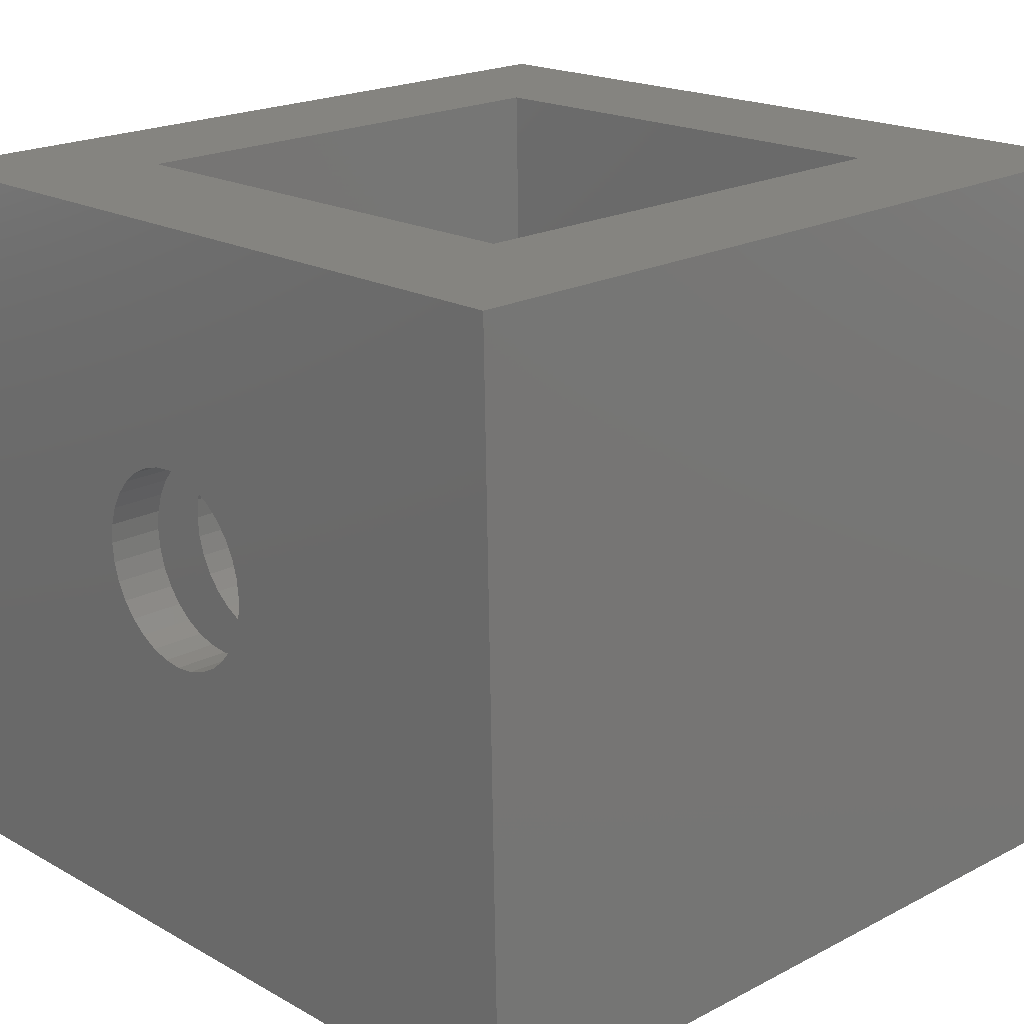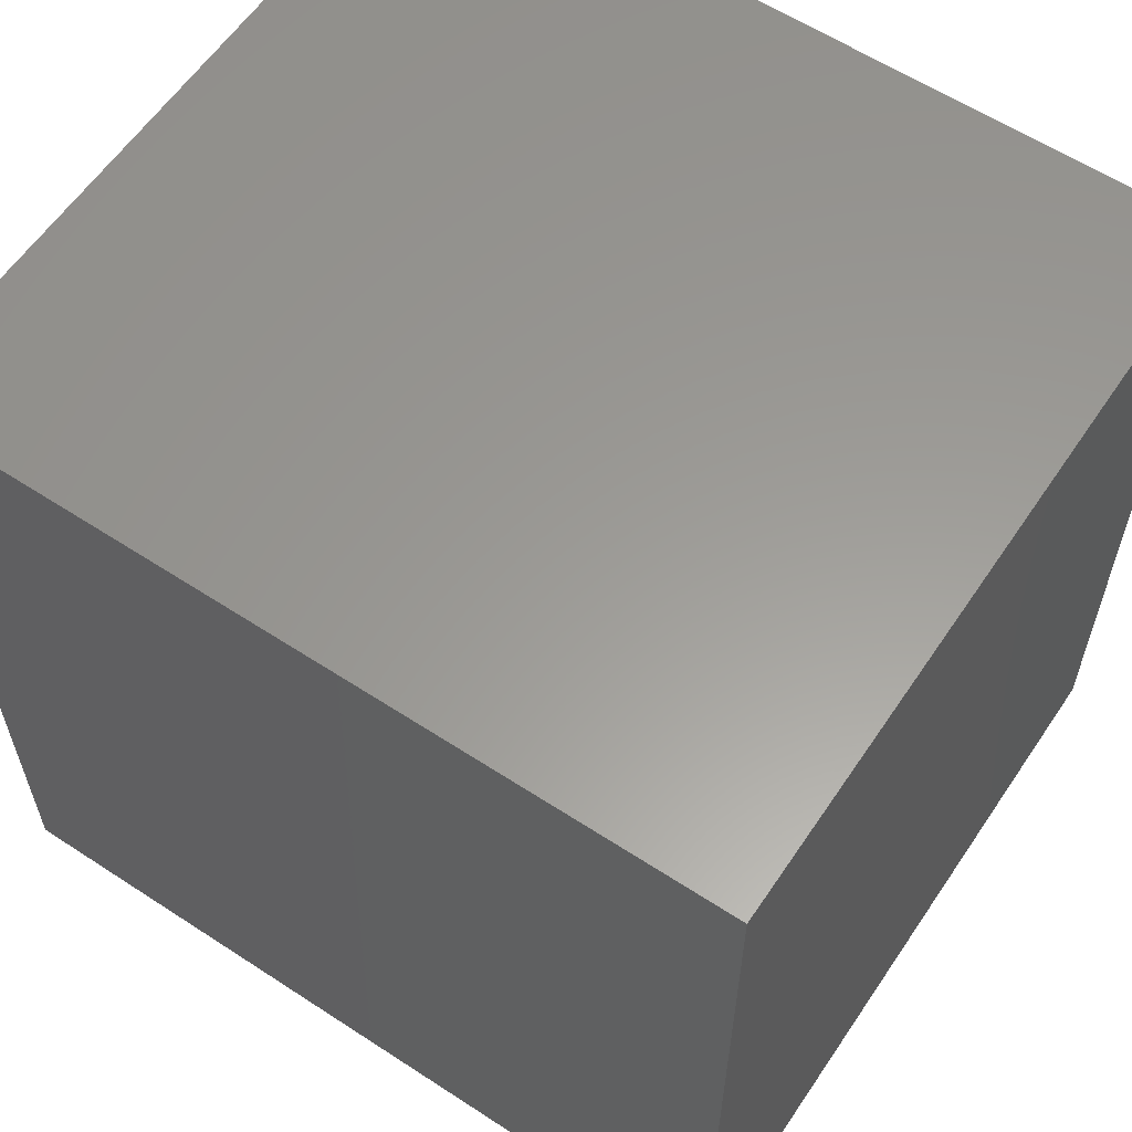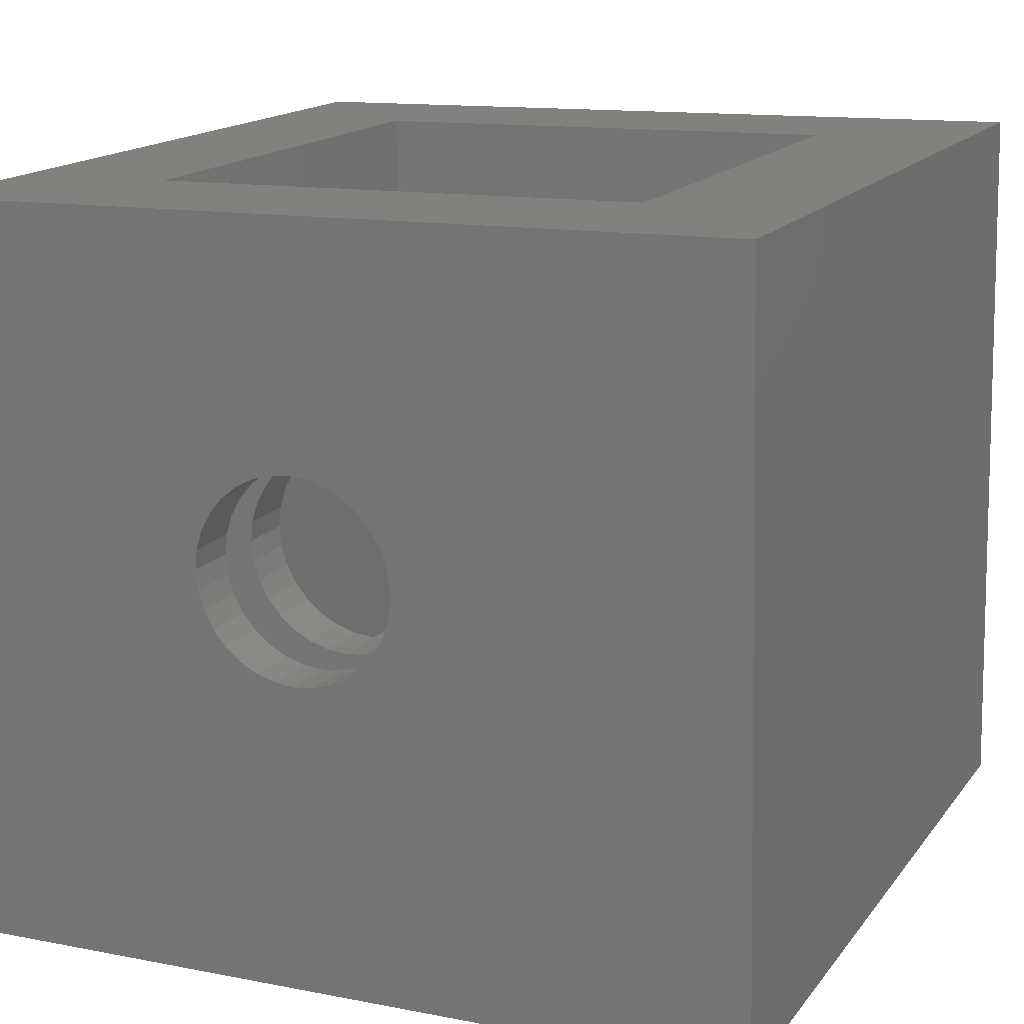
<metadata>
{"format":"stl","ext":"stl","renderer":"f3d","projection":"perspective","resolution":1024,"background":"white","views":[{"elev":20.4,"azim":46.7,"up":"+Z"},{"elev":59.8,"azim":-147.4,"up":"+Y"},{"elev":15.9,"azim":24.2,"up":"+Z"}]}
</metadata>
<code>
# stl→obj: 288 verts, 576 faces
v -0.1172 0.05469 1.402e-17
v -0.1172 -0.007812 1.402e-17
v -0.115 0.05469 0.02233
v -0.115 -0.007812 0.02233
v -0.1085 0.05469 0.04381
v -0.1085 -0.007812 0.04381
v -0.0979 0.05469 0.0636
v -0.0979 -0.007812 0.0636
v -0.08366 0.05469 0.08095
v -0.08366 -0.007812 0.08095
v -0.06631 0.05469 0.09518
v -0.06631 -0.007812 0.09518
v -0.04652 0.05469 0.1058
v -0.04652 -0.007812 0.1058
v -0.02505 0.05469 0.1123
v -0.02505 -0.007812 0.1123
v -0.002714 0.05469 0.1145
v -0.002714 -0.007812 0.1145
v 0.01962 0.05469 0.1123
v 0.01962 -0.007812 0.1123
v 0.04109 0.05469 0.1058
v 0.04109 -0.007812 0.1058
v 0.06088 0.05469 0.09518
v 0.06088 -0.007812 0.09518
v 0.07823 0.05469 0.08095
v 0.07823 -0.007812 0.08095
v 0.09247 0.05469 0.0636
v 0.09247 -0.007812 0.0636
v 0.103 0.05469 0.04381
v 0.103 -0.007812 0.04381
v 0.1096 0.05469 0.02233
v 0.1096 -0.007812 0.02233
v 0.1118 0.05469 -1.402e-17
v 0.1118 -0.007812 -1.402e-17
v 0.1096 0.05469 -0.02233
v 0.1096 -0.007812 -0.02233
v 0.103 0.05469 -0.04381
v 0.103 -0.007812 -0.04381
v 0.09247 0.05469 -0.0636
v 0.09247 -0.007812 -0.0636
v 0.07823 0.05469 -0.08095
v 0.07823 -0.007812 -0.08095
v 0.06088 0.05469 -0.09518
v 0.06088 -0.007812 -0.09518
v 0.04109 0.05469 -0.1058
v 0.04109 -0.007812 -0.1058
v 0.01962 0.05469 -0.1123
v 0.01962 -0.007812 -0.1123
v -0.002714 0.05469 -0.1145
v -0.002714 -0.007812 -0.1145
v -0.02505 0.05469 -0.1123
v -0.02505 -0.007812 -0.1123
v -0.04652 0.05469 -0.1058
v -0.04652 -0.007812 -0.1058
v -0.06631 0.05469 -0.09518
v -0.06631 -0.007812 -0.09518
v -0.08366 0.05469 -0.08095
v -0.08366 -0.007812 -0.08095
v -0.0979 0.05469 -0.0636
v -0.0979 -0.007812 -0.0636
v -0.1085 0.05469 -0.04381
v -0.1085 -0.007812 -0.04381
v -0.115 0.05469 -0.02233
v -0.115 -0.007812 -0.02233
v -0.002714 -0.6562 -0.1145
v 0.01962 -0.7188 -0.1123
v 0.01962 -0.6562 -0.1123
v 0.04109 -0.7188 -0.1058
v 0.04109 -0.6562 -0.1058
v 0.06088 -0.7188 -0.09518
v 0.06088 -0.6562 -0.09518
v 0.07823 -0.7188 -0.08095
v 0.07823 -0.6562 -0.08095
v 0.09247 -0.7188 -0.0636
v 0.09247 -0.6562 -0.0636
v 0.103 -0.7188 -0.04381
v 0.103 -0.6562 -0.04381
v 0.1096 -0.7188 -0.02233
v 0.1096 -0.6562 -0.02233
v 0.1118 -0.7188 -1.402e-17
v 0.1118 -0.6562 -4.206e-17
v -0.002714 -0.7188 -0.1145
v -0.02505 -0.6562 -0.1123
v -0.02505 -0.7188 -0.1123
v -0.04652 -0.6562 -0.1058
v -0.04652 -0.7188 -0.1058
v -0.06631 -0.6562 -0.09518
v -0.06631 -0.7188 -0.09518
v -0.08366 -0.6562 -0.08095
v -0.08366 -0.7188 -0.08095
v -0.0979 -0.6562 -0.0636
v -0.0979 -0.7188 -0.0636
v -0.1085 -0.6562 -0.04381
v -0.1085 -0.7188 -0.04381
v -0.115 -0.6562 -0.02233
v -0.115 -0.7188 -0.02233
v -0.1172 -0.6562 1.402e-17
v -0.1172 -0.7188 1.402e-17
v -0.002714 -0.7734 -0.1145
v 0.01962 -0.8359 -0.1123
v 0.01962 -0.7734 -0.1123
v 0.04109 -0.8359 -0.1058
v 0.04109 -0.7734 -0.1058
v 0.06088 -0.8359 -0.09518
v 0.06088 -0.7734 -0.09518
v 0.07823 -0.8359 -0.08095
v 0.07823 -0.7734 -0.08095
v 0.09247 -0.8359 -0.0636
v 0.09247 -0.7734 -0.0636
v 0.103 -0.8359 -0.04381
v 0.103 -0.7734 -0.04381
v 0.1096 -0.8359 -0.02233
v 0.1096 -0.7734 -0.02233
v 0.1118 -0.8359 -1.402e-17
v 0.1118 -0.7734 -1.402e-17
v -0.002714 -0.8359 -0.1145
v -0.02505 -0.7734 -0.1123
v -0.02505 -0.8359 -0.1123
v -0.04652 -0.7734 -0.1058
v -0.04652 -0.8359 -0.1058
v -0.06631 -0.7734 -0.09518
v -0.06631 -0.8359 -0.09518
v -0.08366 -0.7734 -0.08095
v -0.08366 -0.8359 -0.08095
v -0.0979 -0.7734 -0.0636
v -0.0979 -0.8359 -0.0636
v -0.1085 -0.7734 -0.04381
v -0.1085 -0.8359 -0.04381
v -0.115 -0.7734 -0.02233
v -0.115 -0.8359 -0.02233
v -0.1172 -0.7734 1.402e-17
v -0.1172 -0.8359 1.402e-17
v -0.002714 -0.6562 0.1145
v -0.02505 -0.7188 0.1123
v -0.02505 -0.6562 0.1123
v -0.04652 -0.7188 0.1058
v -0.04652 -0.6562 0.1058
v -0.06631 -0.7188 0.09518
v -0.06631 -0.6562 0.09518
v -0.08366 -0.7188 0.08095
v -0.08366 -0.6562 0.08095
v -0.0979 -0.7188 0.0636
v -0.0979 -0.6562 0.0636
v -0.1085 -0.7188 0.04381
v -0.1085 -0.6562 0.04381
v -0.115 -0.7188 0.02233
v -0.115 -0.6562 0.02233
v -0.002714 -0.7188 0.1145
v 0.01962 -0.6562 0.1123
v 0.01962 -0.7188 0.1123
v 0.04109 -0.6562 0.1058
v 0.04109 -0.7188 0.1058
v 0.06088 -0.6562 0.09518
v 0.06088 -0.7188 0.09518
v 0.07823 -0.6562 0.08095
v 0.07823 -0.7188 0.08095
v 0.09247 -0.6562 0.0636
v 0.09247 -0.7188 0.0636
v 0.103 -0.6562 0.04381
v 0.103 -0.7188 0.04381
v 0.1096 -0.6562 0.02233
v 0.1096 -0.7188 0.02233
v -0.002714 -0.7734 0.1145
v -0.02505 -0.8359 0.1123
v -0.02505 -0.7734 0.1123
v -0.04652 -0.8359 0.1058
v -0.04652 -0.7734 0.1058
v -0.06631 -0.8359 0.09518
v -0.06631 -0.7734 0.09518
v -0.08366 -0.8359 0.08095
v -0.08366 -0.7734 0.08095
v -0.0979 -0.8359 0.0636
v -0.0979 -0.7734 0.0636
v -0.1085 -0.8359 0.04381
v -0.1085 -0.7734 0.04381
v -0.115 -0.8359 0.02233
v -0.115 -0.7734 0.02233
v -0.002714 -0.8359 0.1145
v 0.01962 -0.7734 0.1123
v 0.01962 -0.8359 0.1123
v 0.04109 -0.7734 0.1058
v 0.04109 -0.8359 0.1058
v 0.06088 -0.7734 0.09518
v 0.06088 -0.8359 0.09518
v 0.07823 -0.7734 0.08095
v 0.07823 -0.8359 0.08095
v 0.09247 -0.7734 0.0636
v 0.09247 -0.8359 0.0636
v 0.103 -0.7734 0.04381
v 0.103 -0.8359 0.04381
v 0.1096 -0.7734 0.02233
v 0.1096 -0.8359 0.02233
v -0.002714 -0.03125 0.1145
v -0.02505 -0.09375 0.1123
v -0.02505 -0.03125 0.1123
v -0.04652 -0.09375 0.1058
v -0.04652 -0.03125 0.1058
v -0.06631 -0.09375 0.09518
v -0.06631 -0.03125 0.09518
v -0.08366 -0.09375 0.08095
v -0.08366 -0.03125 0.08095
v -0.0979 -0.09375 0.0636
v -0.0979 -0.03125 0.0636
v -0.1085 -0.09375 0.04381
v -0.1085 -0.03125 0.04381
v -0.115 -0.09375 0.02233
v -0.115 -0.03125 0.02233
v -0.1172 -0.09375 1.402e-17
v -0.1172 -0.03125 1.402e-17
v -0.002714 -0.09375 0.1145
v 0.01962 -0.03125 0.1123
v 0.01962 -0.09375 0.1123
v 0.04109 -0.03125 0.1058
v 0.04109 -0.09375 0.1058
v 0.06088 -0.03125 0.09518
v 0.06088 -0.09375 0.09518
v 0.07823 -0.03125 0.08095
v 0.07823 -0.09375 0.08095
v 0.09247 -0.03125 0.0636
v 0.09247 -0.09375 0.0636
v 0.103 -0.03125 0.04381
v 0.103 -0.09375 0.04381
v 0.1096 -0.03125 0.02233
v 0.1096 -0.09375 0.02233
v 0.1118 -0.03125 -1.402e-17
v 0.1118 -0.09375 -4.206e-17
v -0.002714 -0.03125 -0.1145
v 0.01962 -0.09375 -0.1123
v 0.01962 -0.03125 -0.1123
v 0.04109 -0.09375 -0.1058
v 0.04109 -0.03125 -0.1058
v 0.06088 -0.09375 -0.09518
v 0.06088 -0.03125 -0.09518
v 0.07823 -0.09375 -0.08095
v 0.07823 -0.03125 -0.08095
v 0.09247 -0.09375 -0.0636
v 0.09247 -0.03125 -0.0636
v 0.103 -0.09375 -0.04381
v 0.103 -0.03125 -0.04381
v 0.1096 -0.09375 -0.02233
v 0.1096 -0.03125 -0.02233
v -0.002714 -0.09375 -0.1145
v -0.02505 -0.03125 -0.1123
v -0.02505 -0.09375 -0.1123
v -0.04652 -0.03125 -0.1058
v -0.04652 -0.09375 -0.1058
v -0.06631 -0.03125 -0.09518
v -0.06631 -0.09375 -0.09518
v -0.08366 -0.03125 -0.08095
v -0.08366 -0.09375 -0.08095
v -0.0979 -0.03125 -0.0636
v -0.0979 -0.09375 -0.0636
v -0.1085 -0.03125 -0.04381
v -0.1085 -0.09375 -0.04381
v -0.115 -0.03125 -0.02233
v -0.115 -0.09375 -0.02233
v 0.39 -0.03125 -0.3356
v -0.2971 -0.03125 -0.3504
v 0.3757 -0.03125 0.328
v -0.3113 -0.03125 0.3132
v 0.4458 -0.7734 -0.3891
v -0.3506 -0.7734 -0.4063
v 0.4304 -0.7734 0.3291
v -0.366 -0.7734 0.312
v 0.39 -0.7188 -0.3356
v 0.3757 -0.7188 0.328
v -0.2971 -0.7188 -0.3504
v -0.3113 -0.7188 0.3132
v 0.3119 -0.09375 0.3891
v -0.2502 -0.09375 0.377
v 0.3261 -0.09375 -0.2745
v -0.2359 -0.09375 -0.2866
v -0.2502 -0.6562 0.377
v -0.2359 -0.6562 -0.2866
v -0.4298 0.08594 0.3732
v -0.4117 0.08594 -0.4701
v -0.4298 -0.8359 0.3732
v -0.4117 -0.8359 -0.4701
v 0.4915 0.08594 0.393
v 0.5096 0.08594 -0.4503
v 0.5096 -0.8359 -0.4503
v 0.4915 -0.8359 0.393
v 0.3119 -0.6562 0.3891
v 0.3261 -0.6562 -0.2745
v -0.366 0.02344 0.312
v -0.3506 0.02344 -0.4063
v 0.4304 0.02344 0.3291
v 0.4458 0.02344 -0.3891
f 1 2 3
f 3 2 4
f 3 4 5
f 5 4 6
f 5 6 7
f 7 6 8
f 7 8 9
f 9 8 10
f 9 10 11
f 11 10 12
f 11 12 13
f 13 12 14
f 13 14 15
f 15 14 16
f 15 16 17
f 17 16 18
f 17 18 19
f 19 18 20
f 19 20 21
f 21 20 22
f 21 22 23
f 23 22 24
f 23 24 25
f 25 24 26
f 25 26 27
f 27 26 28
f 27 28 29
f 29 28 30
f 29 30 31
f 31 30 32
f 31 32 33
f 33 32 34
f 33 34 35
f 35 34 36
f 35 36 37
f 37 36 38
f 37 38 39
f 39 38 40
f 39 40 41
f 41 40 42
f 41 42 43
f 43 42 44
f 43 44 45
f 45 44 46
f 45 46 47
f 47 46 48
f 47 48 49
f 49 48 50
f 49 50 51
f 51 50 52
f 51 52 53
f 53 52 54
f 53 54 55
f 55 54 56
f 55 56 57
f 57 56 58
f 57 58 59
f 59 58 60
f 59 60 61
f 61 60 62
f 61 62 63
f 63 62 64
f 63 64 1
f 1 64 2
f 65 66 67
f 67 66 68
f 67 68 69
f 69 68 70
f 69 70 71
f 71 70 72
f 71 72 73
f 73 72 74
f 73 74 75
f 75 74 76
f 75 76 77
f 77 76 78
f 77 78 79
f 79 78 80
f 79 80 81
f 66 65 82
f 82 65 83
f 82 83 84
f 84 83 85
f 84 85 86
f 86 85 87
f 86 87 88
f 88 87 89
f 88 89 90
f 90 89 91
f 90 91 92
f 92 91 93
f 92 93 94
f 94 93 95
f 94 95 96
f 96 95 97
f 96 97 98
f 99 100 101
f 101 100 102
f 101 102 103
f 103 102 104
f 103 104 105
f 105 104 106
f 105 106 107
f 107 106 108
f 107 108 109
f 109 108 110
f 109 110 111
f 111 110 112
f 111 112 113
f 113 112 114
f 113 114 115
f 100 99 116
f 116 99 117
f 116 117 118
f 118 117 119
f 118 119 120
f 120 119 121
f 120 121 122
f 122 121 123
f 122 123 124
f 124 123 125
f 124 125 126
f 126 125 127
f 126 127 128
f 128 127 129
f 128 129 130
f 130 129 131
f 130 131 132
f 133 134 135
f 135 134 136
f 135 136 137
f 137 136 138
f 137 138 139
f 139 138 140
f 139 140 141
f 141 140 142
f 141 142 143
f 143 142 144
f 143 144 145
f 145 144 146
f 145 146 147
f 147 146 98
f 147 98 97
f 134 133 148
f 148 133 149
f 148 149 150
f 150 149 151
f 150 151 152
f 152 151 153
f 152 153 154
f 154 153 155
f 154 155 156
f 156 155 157
f 156 157 158
f 158 157 159
f 158 159 160
f 160 159 161
f 160 161 162
f 162 161 81
f 162 81 80
f 163 164 165
f 165 164 166
f 165 166 167
f 167 166 168
f 167 168 169
f 169 168 170
f 169 170 171
f 171 170 172
f 171 172 173
f 173 172 174
f 173 174 175
f 175 174 176
f 175 176 177
f 177 176 132
f 177 132 131
f 164 163 178
f 178 163 179
f 178 179 180
f 180 179 181
f 180 181 182
f 182 181 183
f 182 183 184
f 184 183 185
f 184 185 186
f 186 185 187
f 186 187 188
f 188 187 189
f 188 189 190
f 190 189 191
f 190 191 192
f 192 191 115
f 192 115 114
f 193 194 195
f 195 194 196
f 195 196 197
f 197 196 198
f 197 198 199
f 199 198 200
f 199 200 201
f 201 200 202
f 201 202 203
f 203 202 204
f 203 204 205
f 205 204 206
f 205 206 207
f 207 206 208
f 207 208 209
f 194 193 210
f 210 193 211
f 210 211 212
f 212 211 213
f 212 213 214
f 214 213 215
f 214 215 216
f 216 215 217
f 216 217 218
f 218 217 219
f 218 219 220
f 220 219 221
f 220 221 222
f 222 221 223
f 222 223 224
f 224 223 225
f 224 225 226
f 227 228 229
f 229 228 230
f 229 230 231
f 231 230 232
f 231 232 233
f 233 232 234
f 233 234 235
f 235 234 236
f 235 236 237
f 237 236 238
f 237 238 239
f 239 238 240
f 239 240 241
f 241 240 226
f 241 226 225
f 228 227 242
f 242 227 243
f 242 243 244
f 244 243 245
f 244 245 246
f 246 245 247
f 246 247 248
f 248 247 249
f 248 249 250
f 250 249 251
f 250 251 252
f 252 251 253
f 252 253 254
f 254 253 255
f 254 255 256
f 256 255 209
f 256 209 208
f 16 20 18
f 20 16 14
f 20 14 22
f 22 14 12
f 22 12 24
f 44 54 46
f 46 54 52
f 46 52 48
f 48 52 50
f 24 12 26
f 26 12 10
f 26 10 28
f 28 10 8
f 28 8 30
f 30 8 6
f 30 6 32
f 32 6 4
f 32 4 34
f 34 4 2
f 34 2 36
f 36 2 64
f 36 64 38
f 38 64 62
f 38 62 40
f 40 62 60
f 40 60 42
f 42 60 58
f 42 58 44
f 44 58 56
f 44 56 54
f 257 258 229
f 257 229 231
f 257 231 233
f 257 233 235
f 257 235 237
f 257 237 239
f 257 239 241
f 257 241 225
f 257 225 259
f 258 260 209
f 258 209 255
f 258 255 253
f 258 253 251
f 258 251 249
f 258 249 247
f 258 247 245
f 258 245 243
f 258 243 227
f 258 227 229
f 260 193 195
f 260 195 197
f 260 197 199
f 260 199 201
f 260 201 203
f 260 203 205
f 260 205 207
f 260 207 209
f 259 225 223
f 259 223 221
f 259 221 219
f 259 219 217
f 259 217 215
f 259 215 213
f 259 213 211
f 259 211 193
f 259 193 260
f 261 262 101
f 261 101 103
f 261 103 105
f 261 105 107
f 261 107 109
f 261 109 111
f 261 111 113
f 261 113 115
f 261 115 263
f 262 264 131
f 262 131 129
f 262 129 127
f 262 127 125
f 262 125 123
f 262 123 121
f 262 121 119
f 262 119 117
f 262 117 99
f 262 99 101
f 264 163 165
f 264 165 167
f 264 167 169
f 264 169 171
f 264 171 173
f 264 173 175
f 264 175 177
f 264 177 131
f 263 115 191
f 263 191 189
f 263 189 187
f 263 187 185
f 263 185 183
f 263 183 181
f 263 181 179
f 263 179 163
f 263 163 264
f 265 266 80
f 265 80 78
f 265 78 76
f 265 76 74
f 265 74 72
f 265 72 70
f 265 70 68
f 265 68 66
f 265 66 267
f 267 66 82
f 267 82 84
f 267 84 86
f 267 86 88
f 267 88 90
f 267 90 92
f 267 92 94
f 267 94 96
f 267 96 98
f 267 98 268
f 268 98 146
f 268 146 144
f 268 144 142
f 268 142 140
f 268 140 138
f 268 138 136
f 268 136 134
f 268 134 148
f 266 268 148
f 266 148 150
f 266 150 152
f 266 152 154
f 266 154 156
f 266 156 158
f 266 158 160
f 266 160 162
f 266 162 80
f 269 270 212
f 269 212 214
f 269 214 216
f 269 216 218
f 269 218 220
f 269 220 222
f 269 222 224
f 269 224 271
f 272 271 242
f 272 242 244
f 272 244 246
f 272 246 248
f 272 248 250
f 272 250 252
f 272 252 254
f 272 254 256
f 272 256 208
f 270 272 208
f 270 208 206
f 270 206 204
f 270 204 202
f 270 202 200
f 270 200 198
f 270 198 196
f 270 196 194
f 270 194 210
f 270 210 212
f 271 224 226
f 271 226 240
f 271 240 238
f 271 238 236
f 271 236 234
f 271 234 232
f 271 232 230
f 271 230 228
f 271 228 242
f 273 274 270
f 270 274 272
f 275 276 277
f 277 276 278
f 279 280 275
f 275 280 276
f 276 280 278
f 278 280 281
f 281 282 114
f 281 114 112
f 281 112 110
f 281 110 108
f 281 108 106
f 281 106 104
f 281 104 102
f 281 102 100
f 281 100 278
f 278 100 116
f 278 116 118
f 278 118 120
f 278 120 122
f 278 122 124
f 278 124 126
f 278 126 128
f 278 128 130
f 278 130 132
f 278 132 277
f 277 132 176
f 277 176 174
f 277 174 172
f 277 172 170
f 277 170 168
f 277 168 166
f 277 166 164
f 277 164 178
f 282 277 178
f 282 178 180
f 282 180 182
f 282 182 184
f 282 184 186
f 282 186 188
f 282 188 190
f 282 190 192
f 282 192 114
f 280 279 281
f 281 279 282
f 275 270 279
f 279 270 269
f 279 269 282
f 282 269 283
f 282 283 277
f 277 283 273
f 277 273 275
f 275 273 270
f 284 283 271
f 271 283 269
f 272 274 271
f 271 274 284
f 283 284 161
f 283 161 159
f 283 159 157
f 283 157 155
f 283 155 153
f 283 153 151
f 283 151 149
f 283 149 273
f 274 97 95
f 274 95 93
f 274 93 91
f 274 91 89
f 274 89 87
f 274 87 85
f 274 85 83
f 274 83 65
f 274 65 284
f 273 149 133
f 273 133 135
f 273 135 137
f 273 137 139
f 273 139 141
f 273 141 143
f 273 143 145
f 273 145 147
f 273 147 97
f 273 97 274
f 284 65 67
f 284 67 69
f 284 69 71
f 284 71 73
f 284 73 75
f 284 75 77
f 284 77 79
f 284 79 81
f 284 81 161
f 17 19 15
f 13 15 19
f 21 13 19
f 11 13 21
f 23 11 21
f 45 53 43
f 51 53 45
f 47 51 45
f 49 51 47
f 53 55 43
f 43 55 57
f 43 57 41
f 41 57 59
f 41 59 39
f 39 59 61
f 39 61 37
f 37 61 63
f 37 63 35
f 35 63 1
f 35 1 33
f 33 1 3
f 33 3 31
f 31 3 5
f 31 5 29
f 29 5 7
f 29 7 27
f 27 7 9
f 27 9 25
f 25 9 11
f 25 11 23
f 260 258 268
f 268 258 267
f 285 264 286
f 286 264 262
f 287 285 288
f 288 285 286
f 286 262 288
f 288 262 261
f 288 261 287
f 287 261 263
f 263 259 287
f 287 259 260
f 287 260 285
f 259 263 266
f 266 263 264
f 266 264 268
f 268 264 285
f 268 285 260
f 257 259 265
f 265 259 266
f 258 257 267
f 267 257 265

</code>
